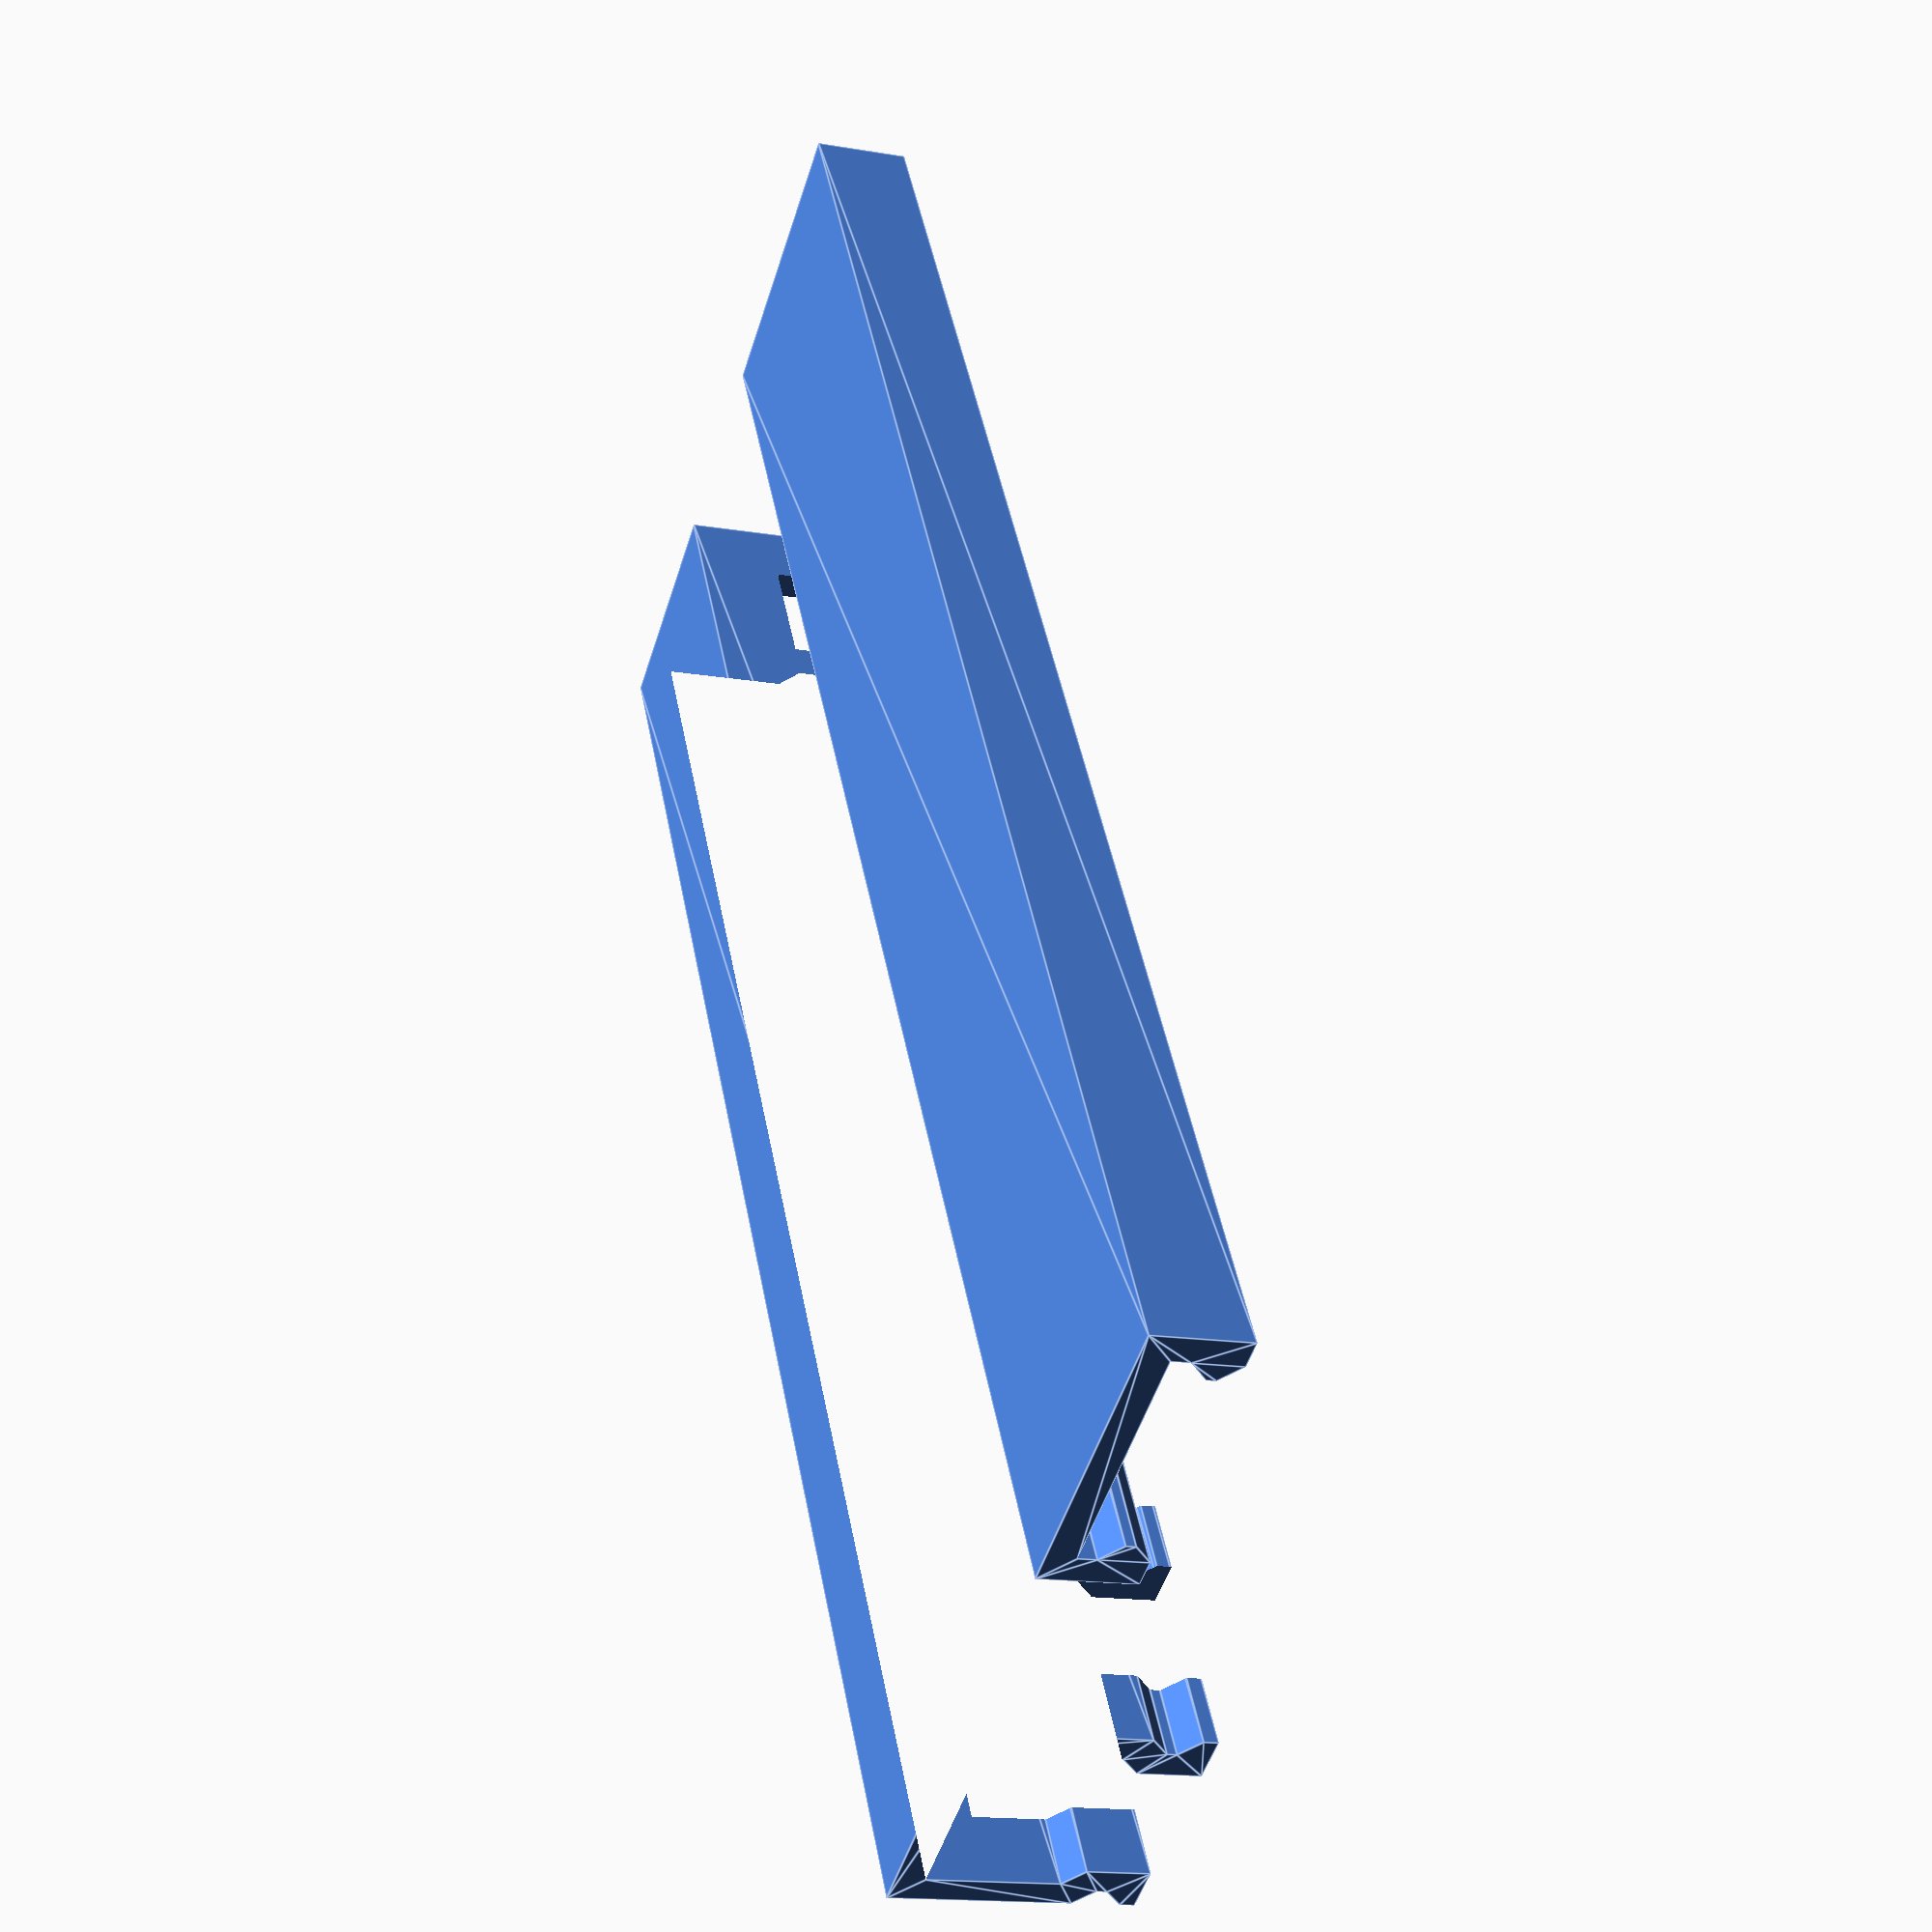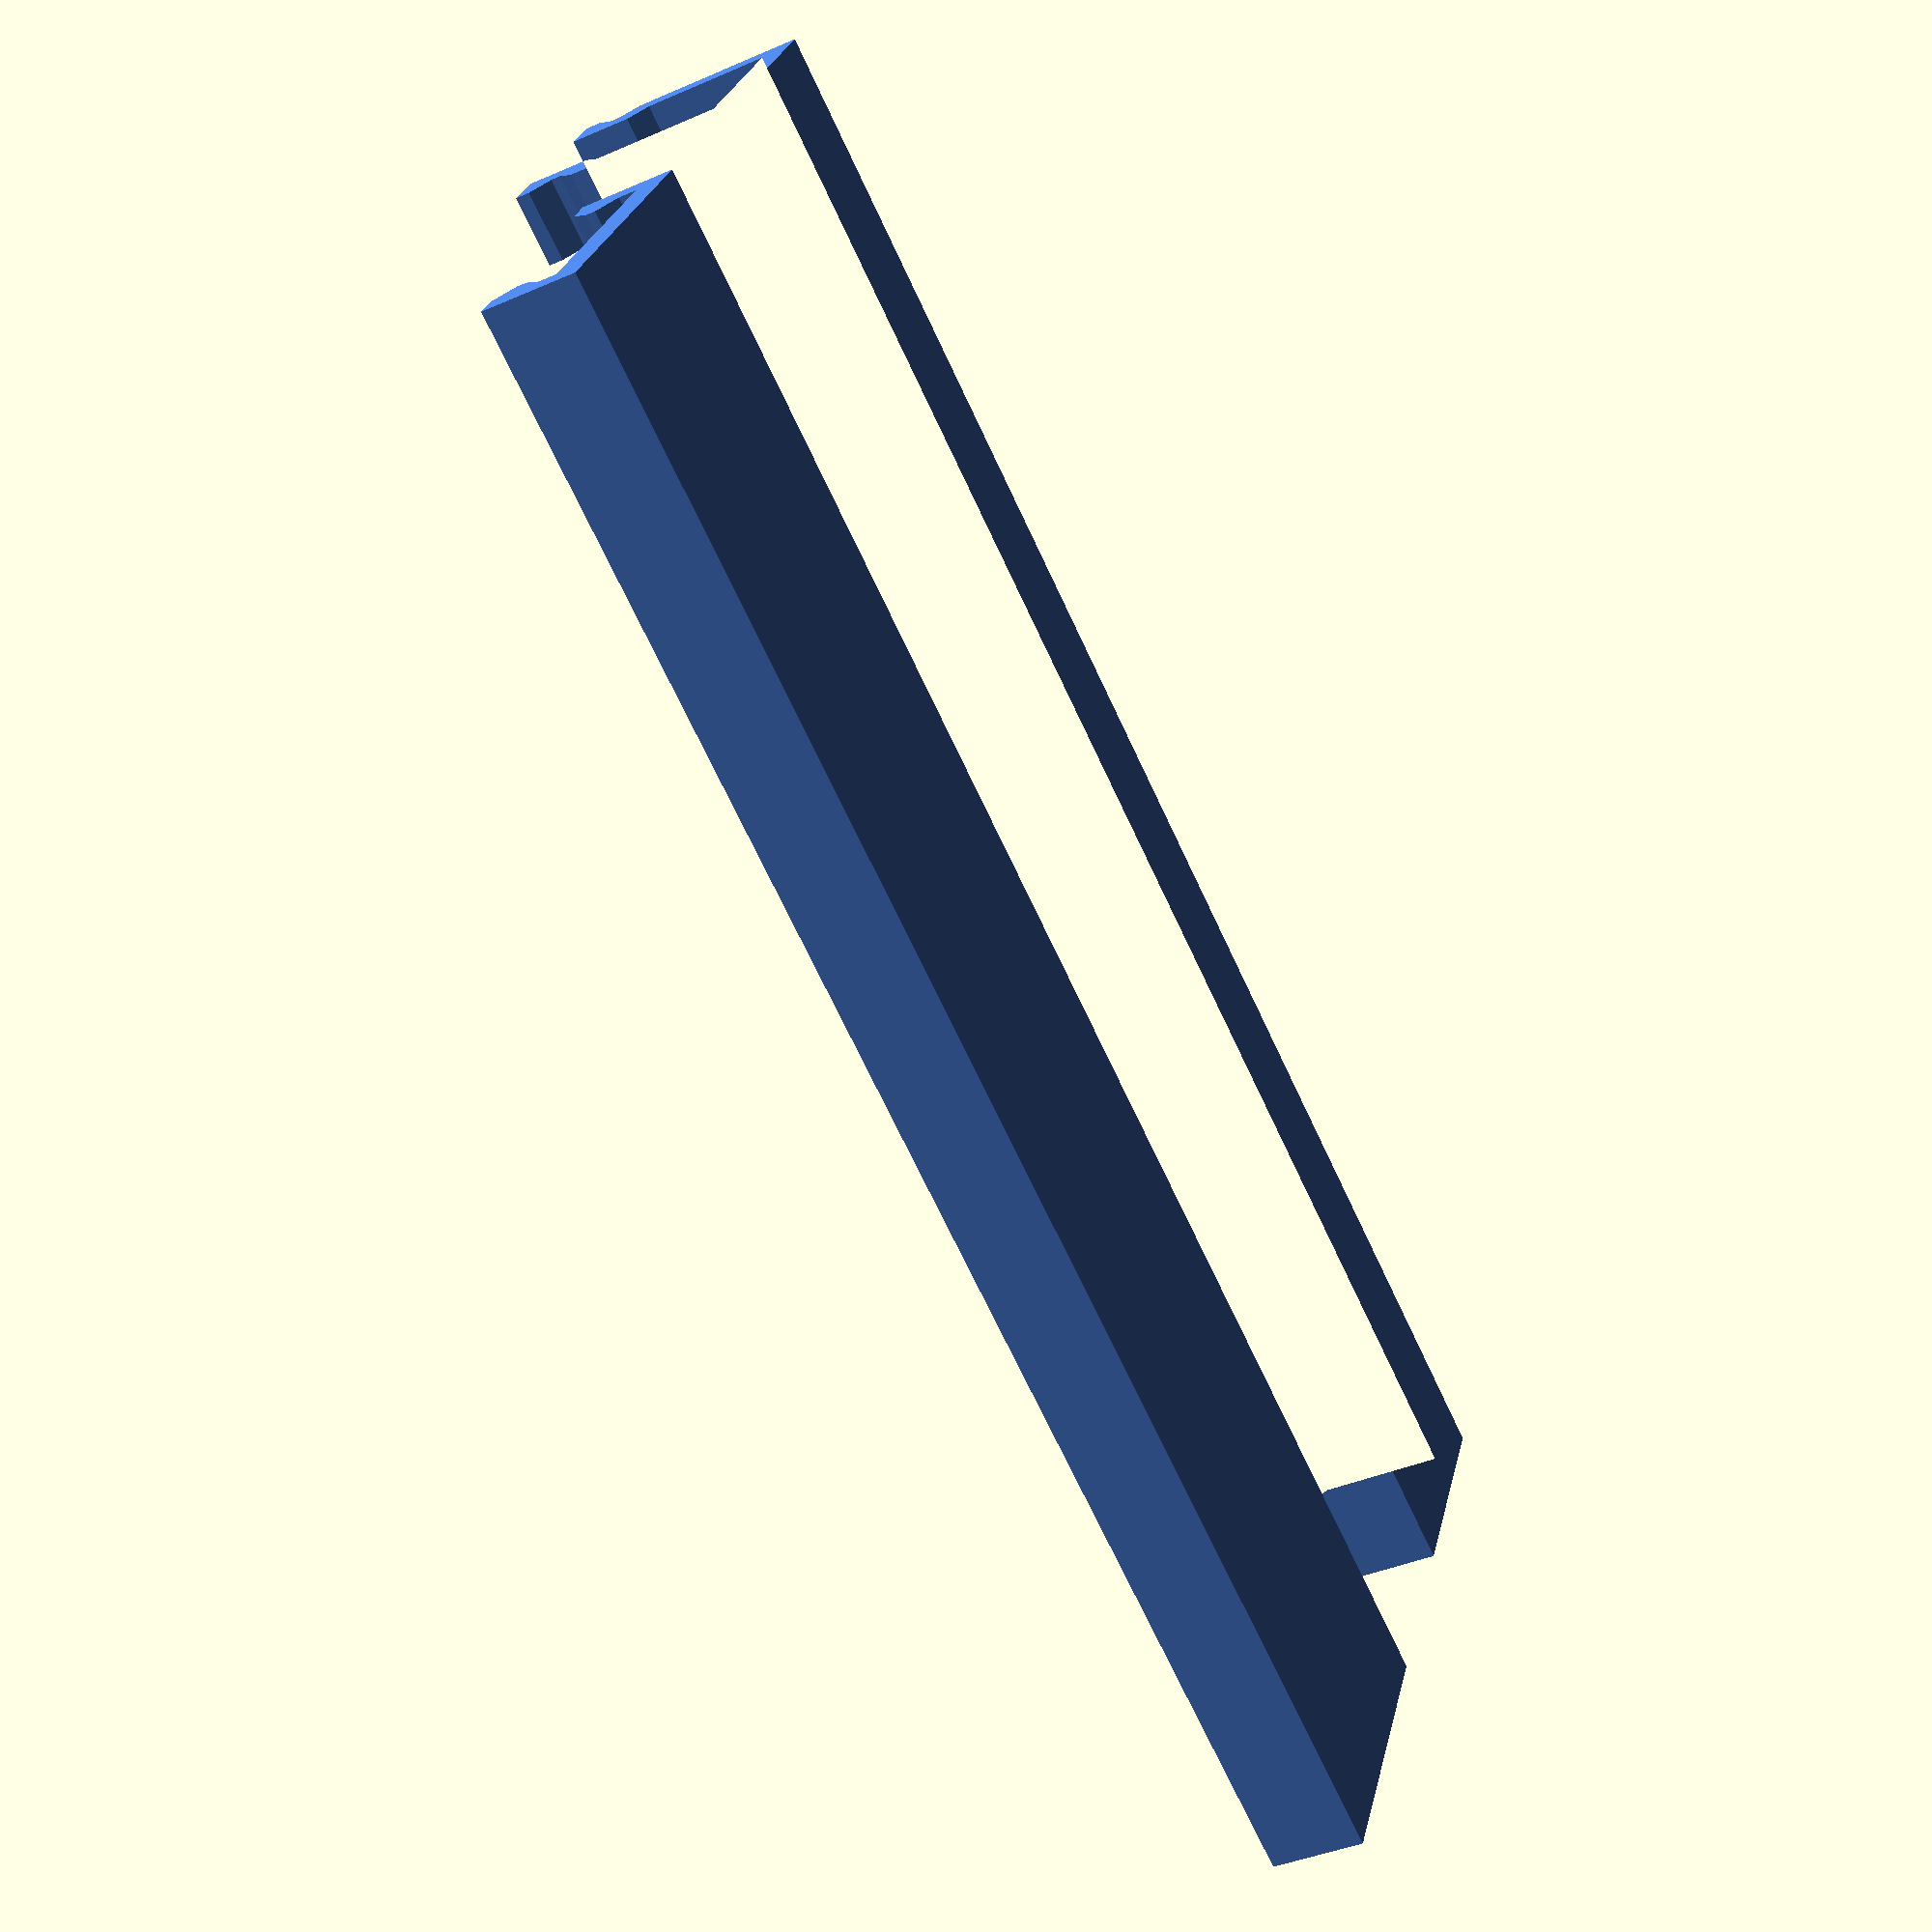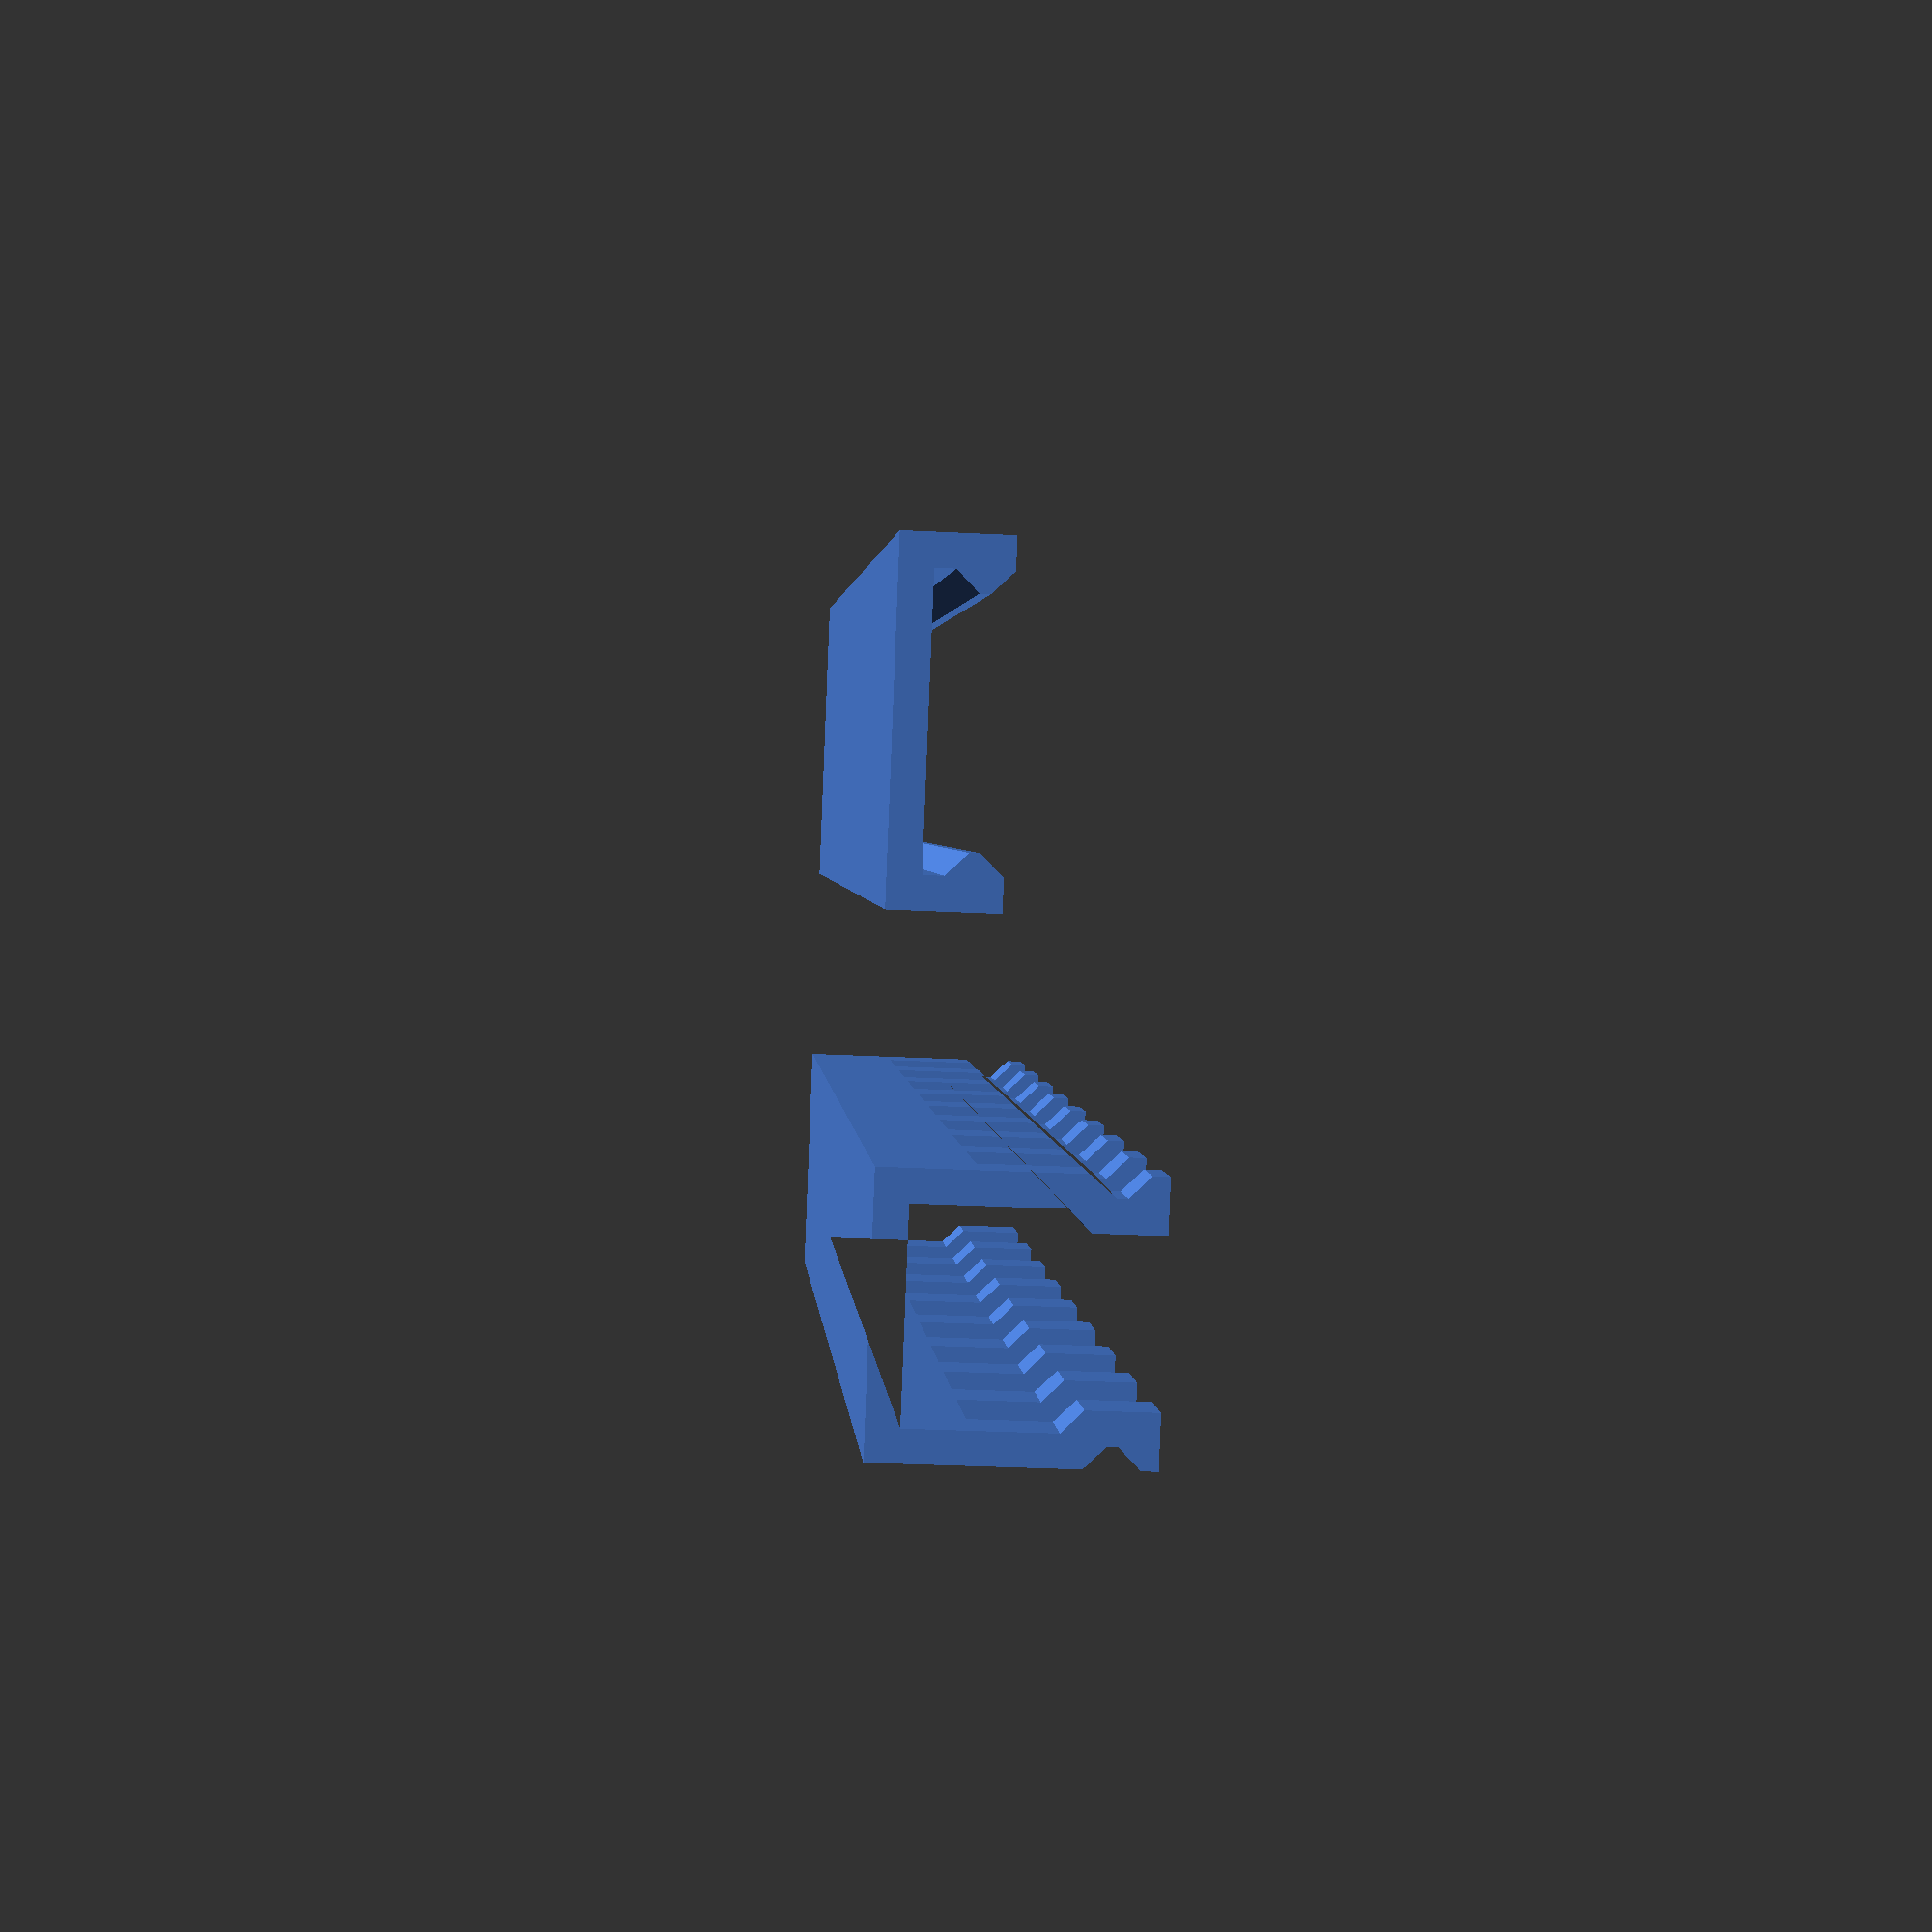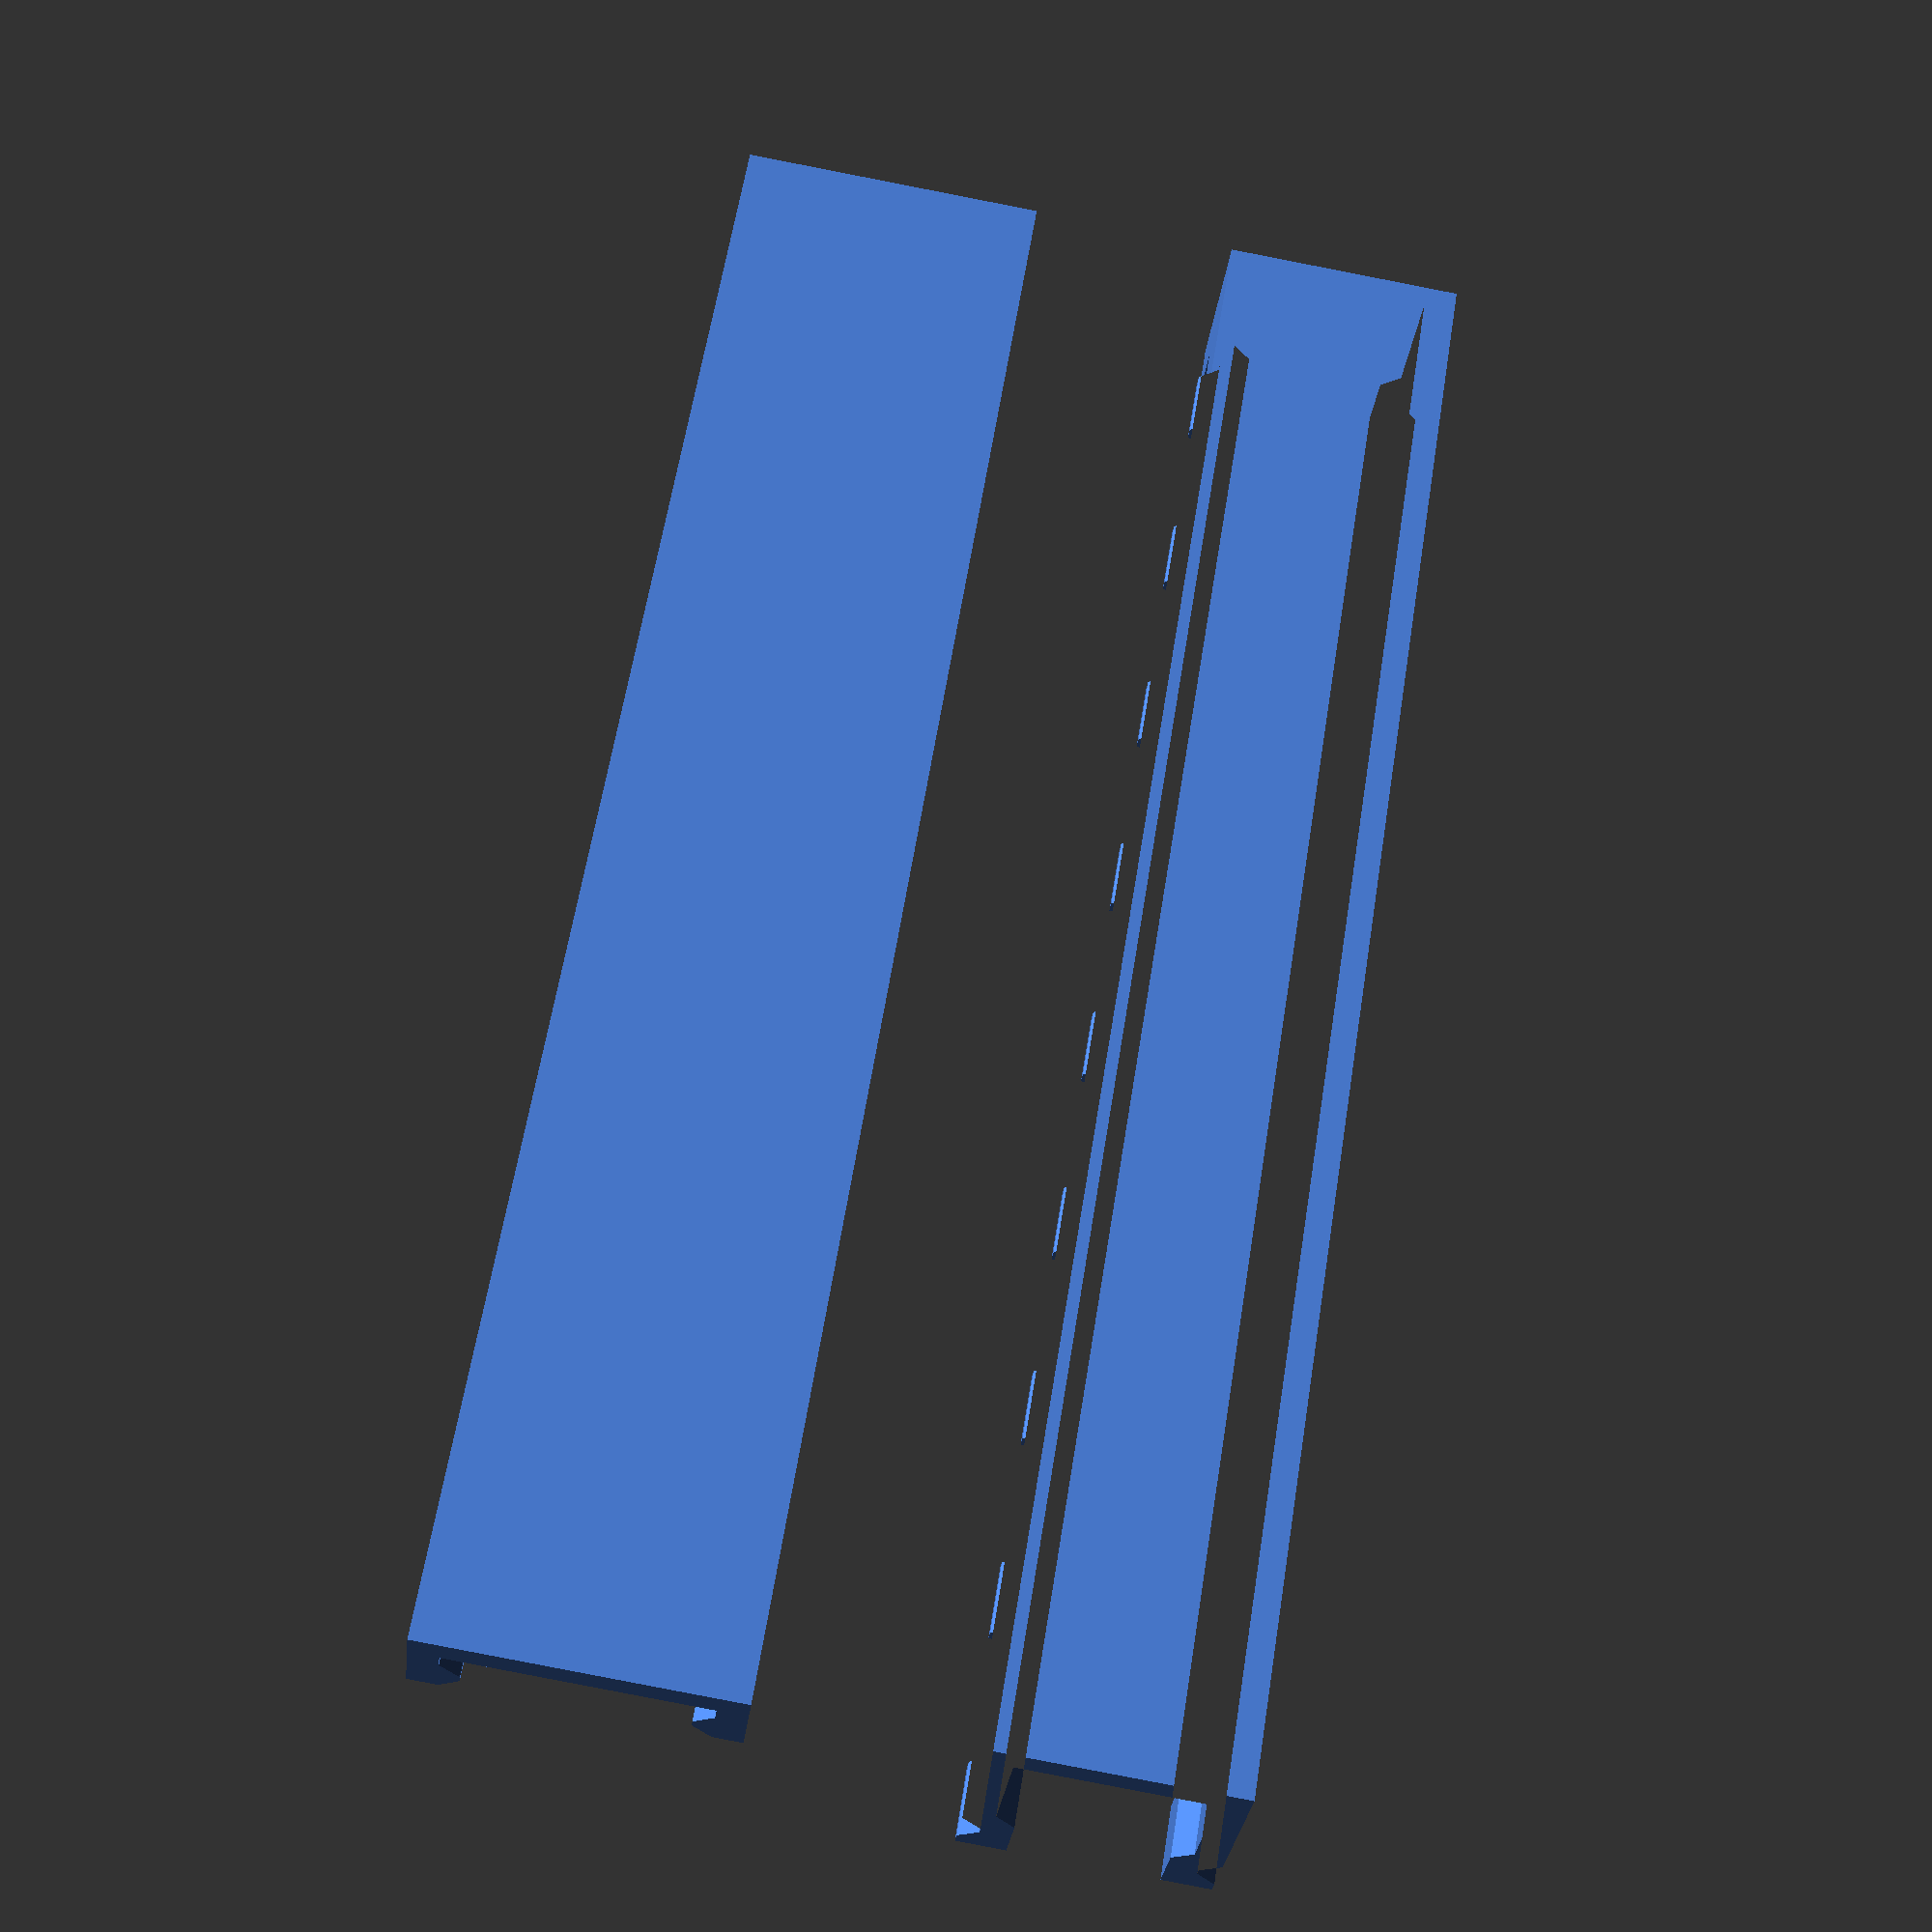
<openscad>
/*
 * Parametric cable duct with cover
 * ========================================
 *
 * Create your own custom cable duct with desired dimensions and matching top cover.
 *
 * Created by Thomas Hessling <mail@dream-dimensions.de>. 
 * License: Creative Commons - Attribution - Non-Commercial - Share Alike
 *
 * https://www.dream-dimensions.de
 * https://www.thingiverse.com/thing:3775502
 *
 * ChangeLog:
 *  - Initial release (2019-07-28)
 *    model creation works, first print successful.
 */
 
 
/*
 * Define the cable duct's final dimensions.
 * All values are millimetres. 
 */
 

/* [General settings] */
// Cable duct overall length
cd_length = 70;
// Cable duct width
cd_width = 10;
// Cable duct height
cd_height = 10;
// Number of fins
cd_fins = 8;
// Fin width
cd_fin_width = 3;
// Shell thickness (should be a multiple of your nozzle diameter)
cd_shell = 1.2;

// Which part to create? Duct, cover or both.
part = "both"; // [duct:Cable duct,cover:Duct top cover,both:Both parts]


/* [Mounting feature settings] */
// Mounting feature height
mf_length = 2;
// Mounting feature angle 
mf_angle = 45;
// Mounting feature depth
mf_depth = 0.8;
// Mounting feature offset from top
mf_top_offset = 0.6;
// Tolerance between cover and duct
mf_top_tolerance = 0.15;

/* [Hidden] */
// the color
col = [0.3,0.5,0.85];
// safety offset for boolean operations, prevents spurious surfaces
s = 0.01;

cd_fin_spacing = (cd_length - cd_fin_width) / cd_fins;
cd_slit_width = cd_fin_spacing - cd_fin_width;


// Create the part
print_part();



/*
	Create the part based on the part-variable: duct, cover or both
*/
module print_part()
{
	if (part == "duct") {
		create_duct();		
	} else if (part == "cover") {
		create_cover();		
	} else if (part == "both") {
		create_duct();
		create_cover();
	}
}


/*
	Generates a trapezoidal profile that serves as a mounting feature for a	cover.
*/
module clip_profile()
{
	// Make the the angle is properly defined and does not lead to geometry errors
	assert(mf_angle > 0, "The angle must be greater than 0 deg.");
	assert(mf_angle <= 90, "The angle cannot be greater than 90 deg.");
	assert(mf_depth*tan(90-mf_angle)*2 <= mf_length, 
		   "The mounting feature length is too small. Increase length or the angle.");
	
	polyp = [[0,0], 
			 [0,-mf_length], 
			 [mf_depth,-mf_length+mf_depth*tan(90-mf_angle)], 
			 [mf_depth,-mf_depth*tan(90-mf_angle)]];
	polygon(polyp);
}


/*
	Cut profile for the interior of the rectangle, taking into account the mounting feature.
*/
module inner_duct_profile()
{
	cd_hwidth = cd_width/2;
	polygon([[cd_hwidth-mf_depth-cd_shell, cd_height+s],
	 [cd_hwidth-mf_depth-cd_shell, cd_height-mf_length-mf_top_offset],
	 [cd_hwidth-cd_shell, cd_height-mf_length-mf_top_offset-mf_depth*tan(45)],
	 [cd_hwidth-cd_shell, cd_shell],
	 [0, cd_shell],
	 [0, cd_height+s]]);
}

/*
	The duct's cross-sectional profile, used in an extrusion.
*/
module create_duct_profile()
{
	/*
		Basic shape: rectangle
		Subtract the mounting features from it, and also the interior bulk.
		This then serves as an extrusion profile.	
	*/
	difference() {
		difference() {
			difference() {
				scale([cd_width, cd_height])
				translate([-0.5, 0])
				square(1, center=false);
				
				union() {
					translate([-cd_width/2-s, cd_height-mf_top_offset])
					clip_profile();
					
					translate([cd_width/2+s, cd_height-mf_top_offset])
					mirror([1, 0])
					clip_profile();
				}
			}
		}
		union() {
			inner_duct_profile();
			mirror([1, 0])
			inner_duct_profile();
		}
	}

}

/*
	Create the cover profile to be extruded.
*/
module create_cover_profile()
{
	union() {
		translate([cd_width/2+mf_top_tolerance, cd_height-mf_top_offset, 0])
		mirror([1, 0])
		clip_profile();
		
		translate([-cd_width/2-mf_top_tolerance, cd_height-mf_top_offset, 0])
		clip_profile();
		
		polygon([[cd_width/2+mf_top_tolerance, cd_height-mf_top_offset-mf_length],
				 [cd_width/2+mf_top_tolerance, cd_height+mf_top_tolerance],
				 [-cd_width/2-mf_top_tolerance, cd_height+mf_top_tolerance],
				 [-cd_width/2-mf_top_tolerance, cd_height-mf_top_offset-mf_length],
				 [-cd_width/2-mf_top_tolerance-cd_shell, cd_height-mf_top_offset-mf_length],
				 [-cd_width/2-mf_top_tolerance-cd_shell, cd_height+mf_top_tolerance+cd_shell],
				 [cd_width/2+mf_top_tolerance+cd_shell, cd_height+mf_top_tolerance+cd_shell],
				 [cd_width/2+mf_top_tolerance+cd_shell, cd_height-mf_top_offset-mf_length],
				]);
	}
}

/*
	Extrude the duct's cross-section profile, cut boxes in regular distance to create the
	"fins" and cut holes in the bottom to save material.
*/
module create_duct()
{
	color(col)
	rotate(90, [1, 0, 0])
	difference() {
		linear_extrude(height=cd_length, center=false)
		create_duct_profile();
	

		union() {
			for (i = [0:cd_fins-1]) {
				translate([-cd_width/2-1, 3*cd_shell, i*cd_fin_spacing+cd_fin_width])
				cube([cd_width+2, cd_height+1, cd_fin_spacing-cd_fin_width]);
			}
		}
	}
	
}


/*
	Create a cover for the duct.
*/
module create_cover() 
{
	color(col)
	translate([2*cd_width, 0, cd_height+mf_top_tolerance+cd_shell])
	rotate(180, [0, 1, 0])
	rotate(90, [1, 0, 0])
	linear_extrude(height=cd_length, center=false)
	create_cover_profile();
}

</openscad>
<views>
elev=195.5 azim=31.7 roll=289.9 proj=p view=edges
elev=39.6 azim=62.9 roll=118.4 proj=p view=solid
elev=30.9 azim=237.1 roll=265.8 proj=p view=solid
elev=209.3 azim=171.0 roll=6.4 proj=p view=solid
</views>
